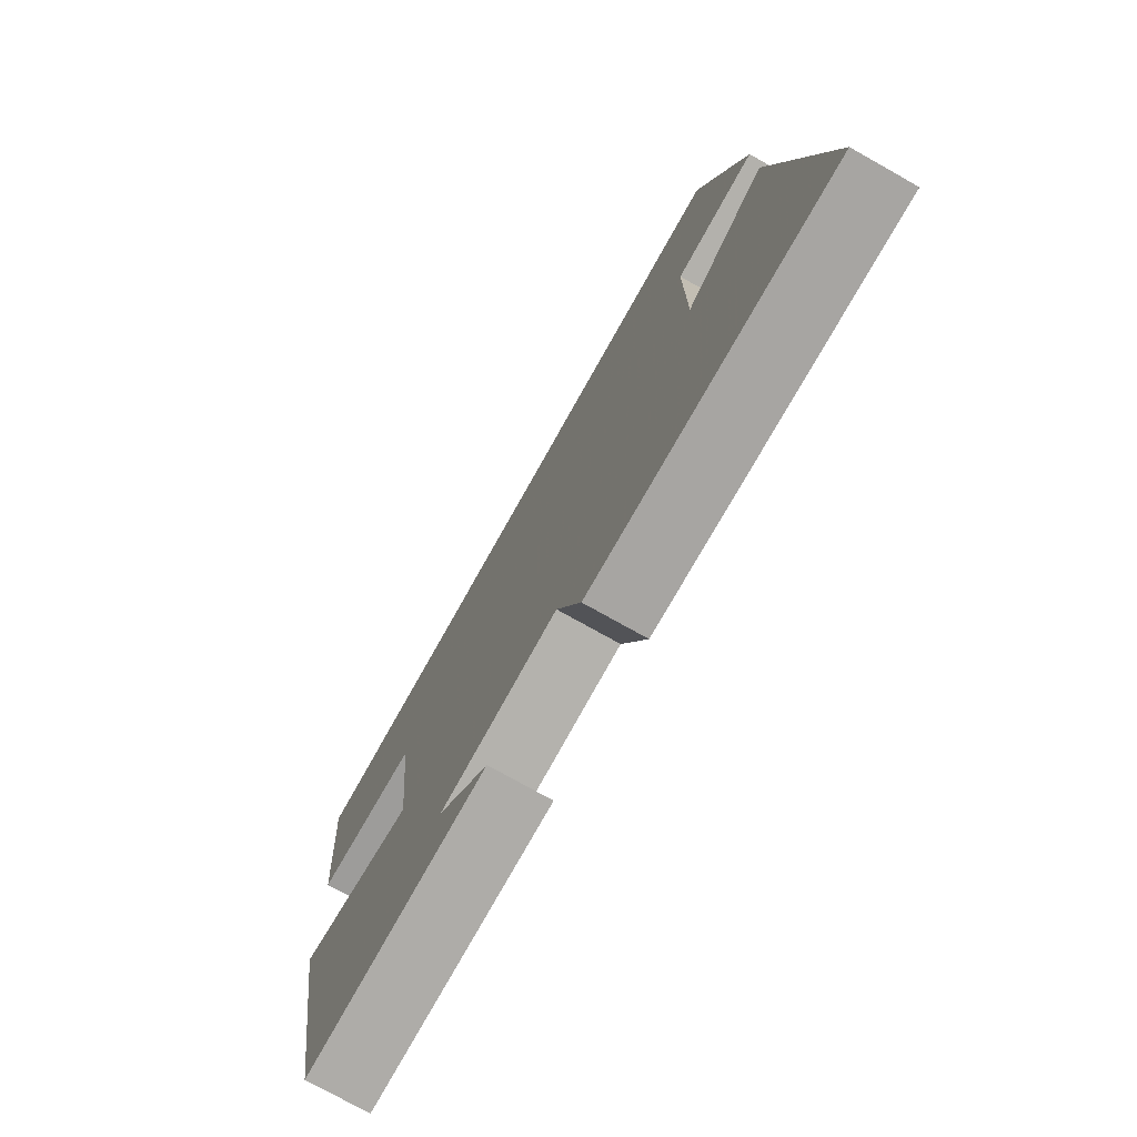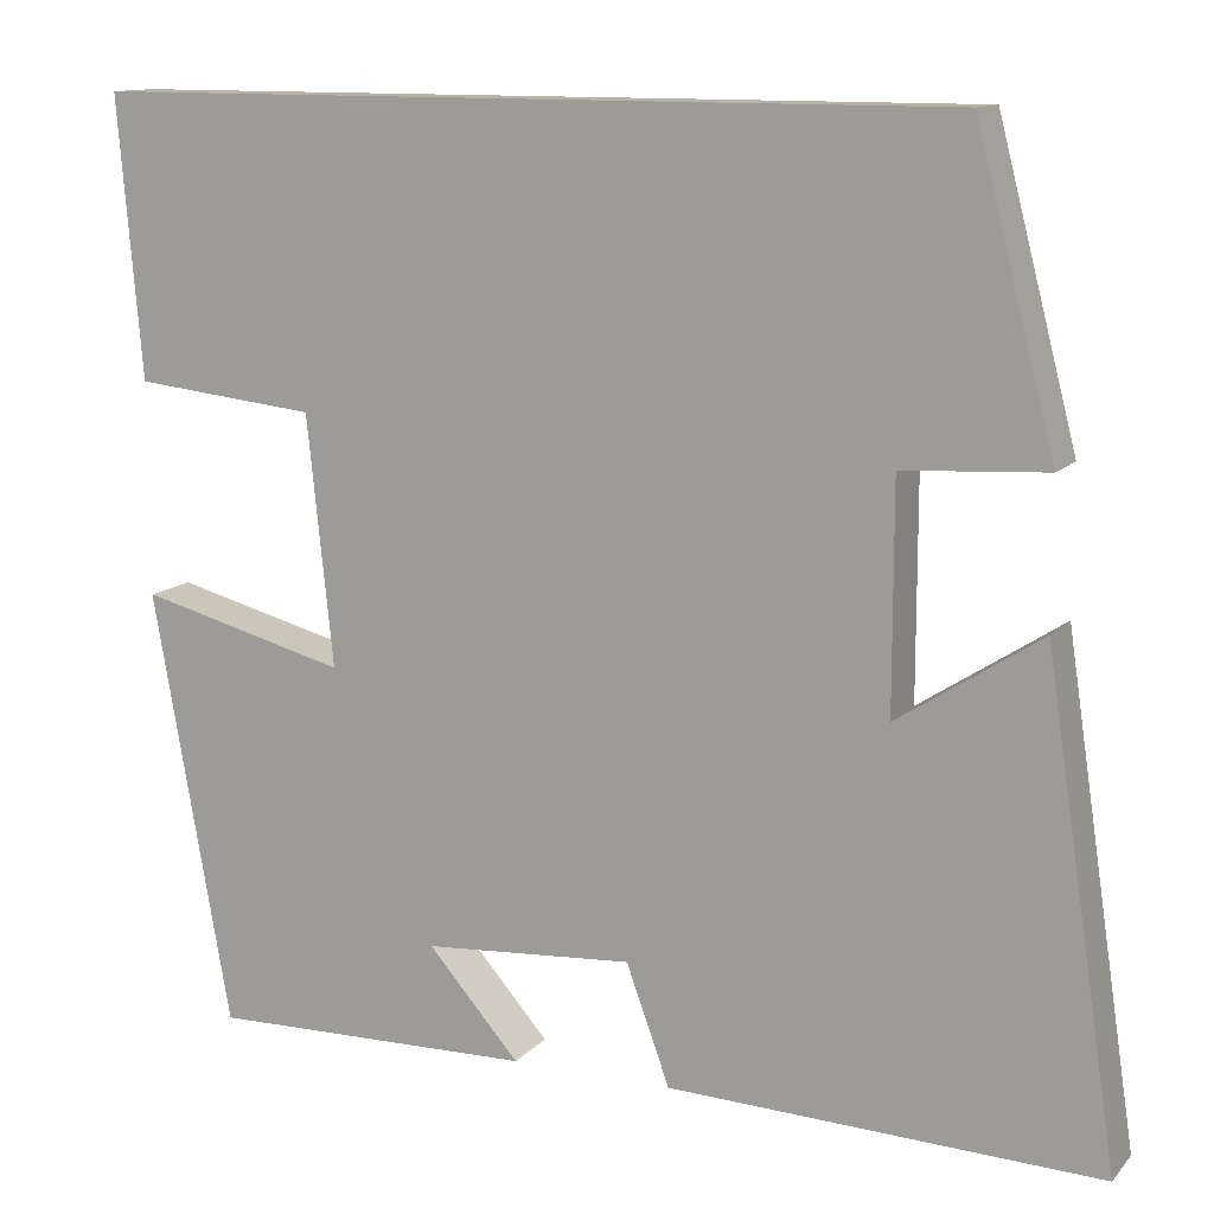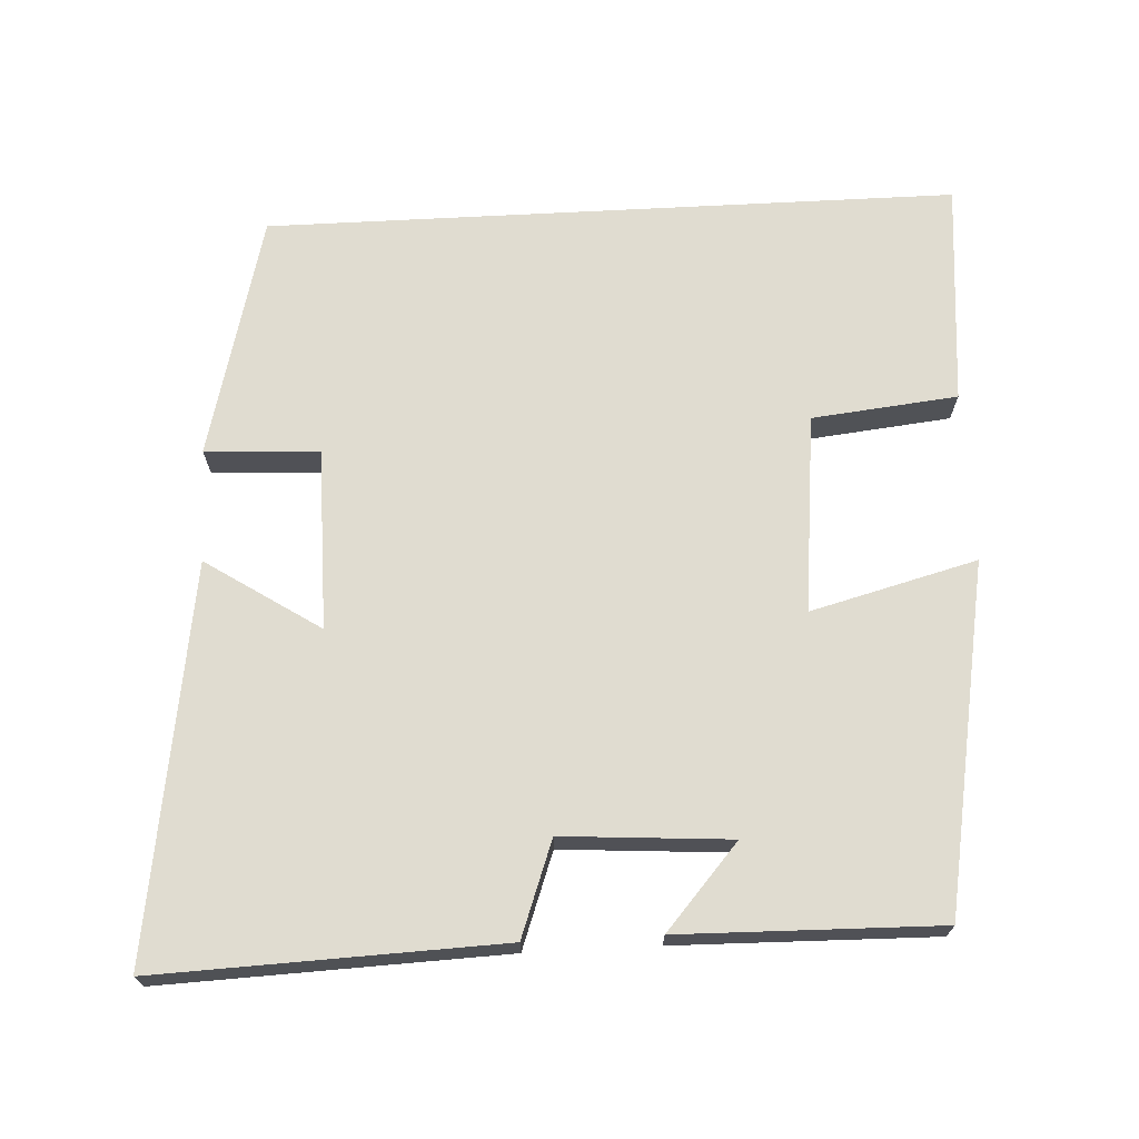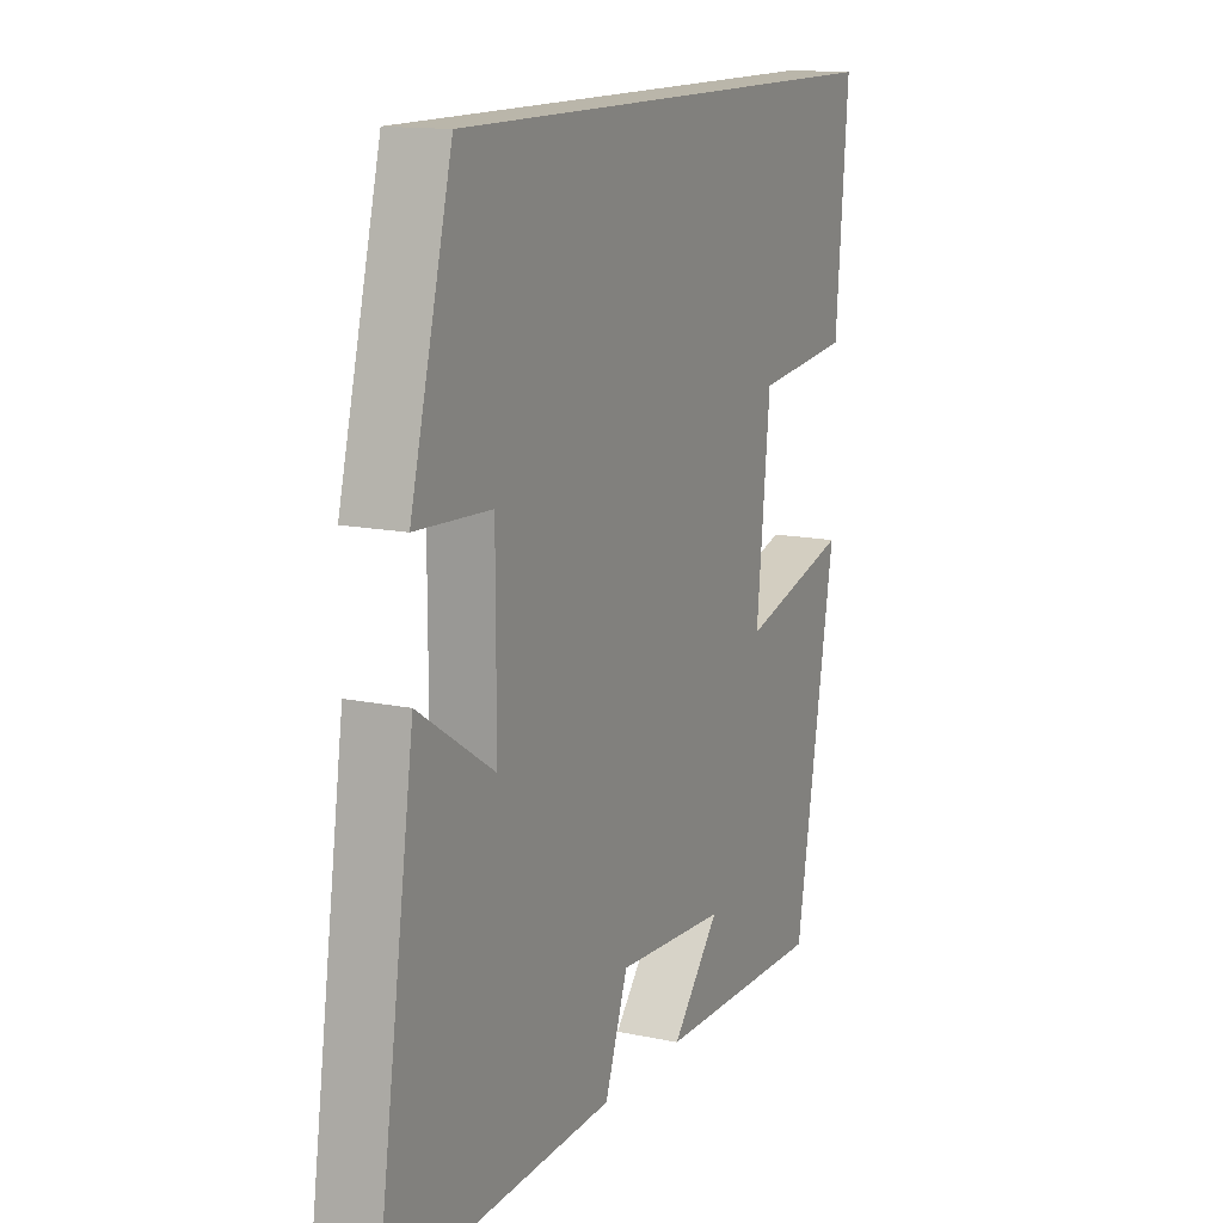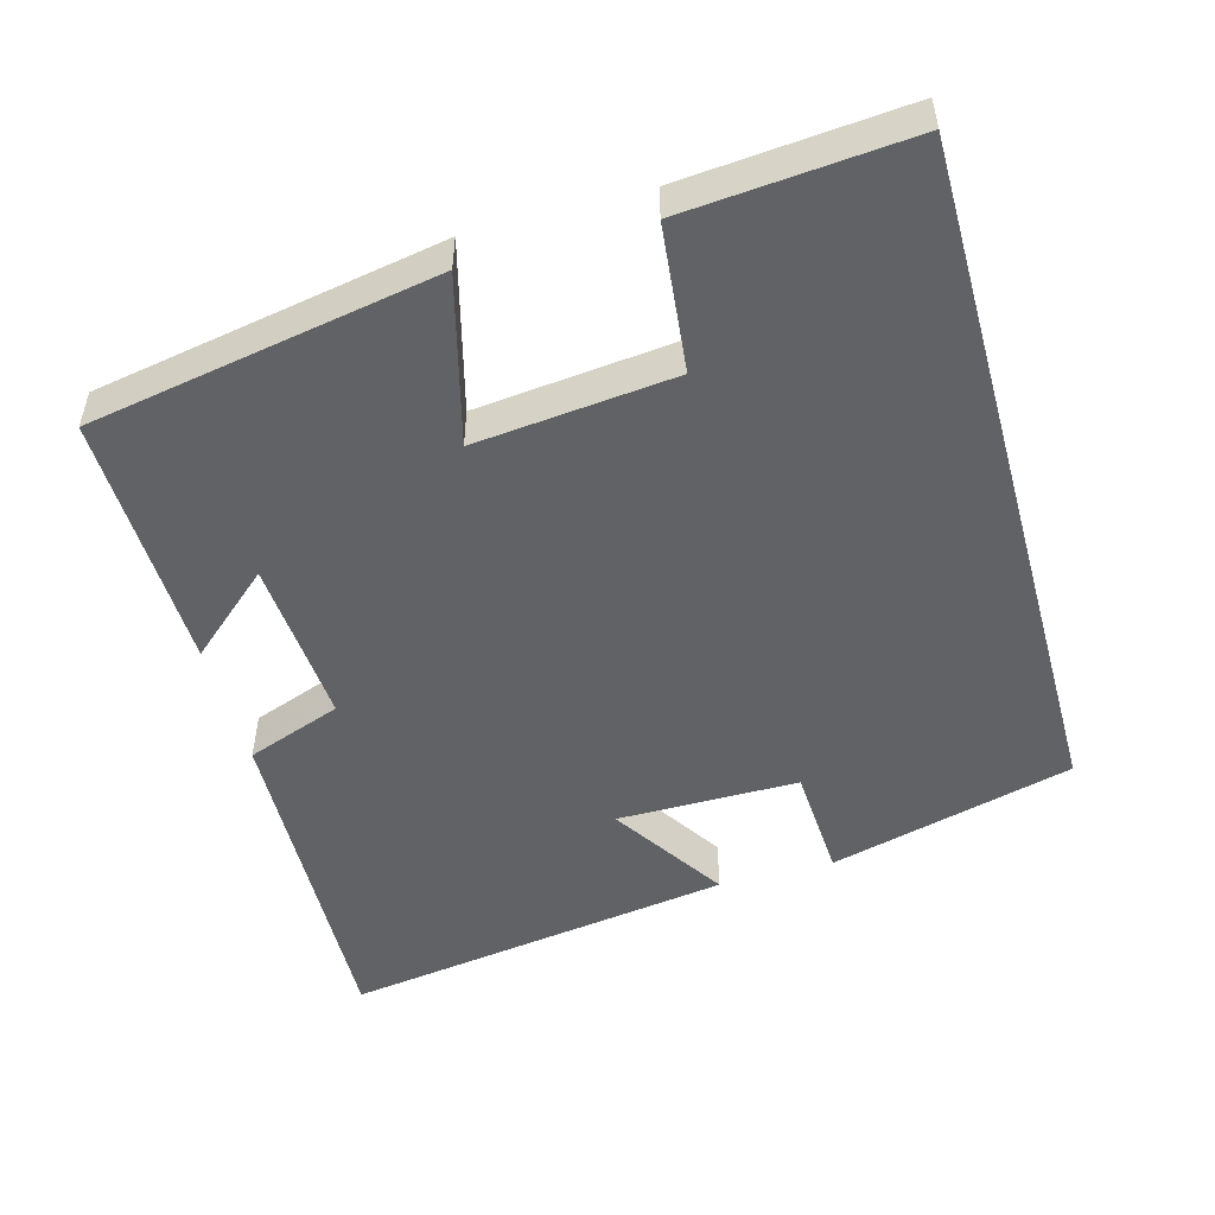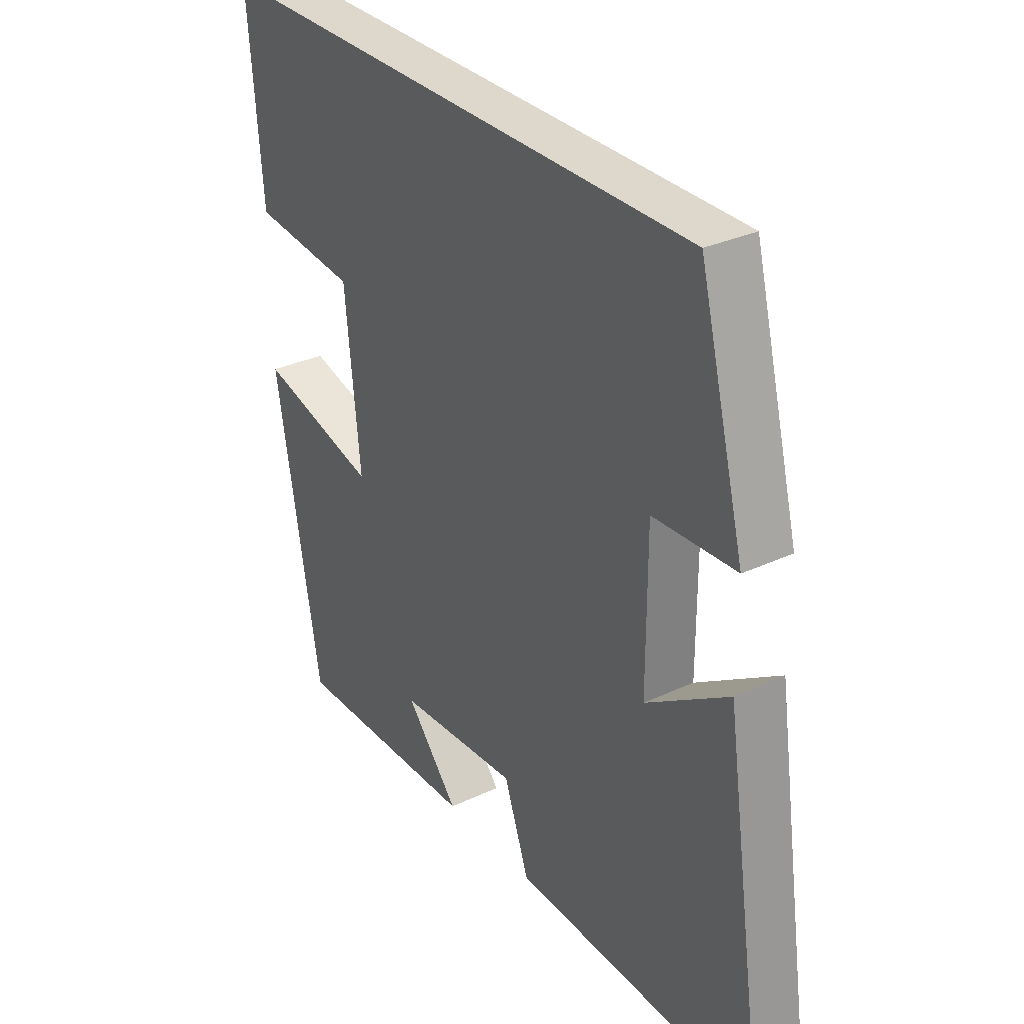
<metadata>
{"format":"obj","ext":"obj","renderer":"f3d","projection":"perspective","resolution":1024,"background":"white","views":[{"elev":-75.9,"azim":60.7,"up":"+Z"},{"elev":12.3,"azim":25.0,"up":"+Z"},{"elev":69.5,"azim":177.0,"up":"+Y"},{"elev":13.8,"azim":115.3,"up":"+Z"},{"elev":-50.5,"azim":-74.5,"up":"+Y"},{"elev":31.3,"azim":56.3,"up":"+Z"}]}
</metadata>
<code>
v 0.414 0.07 0.5
v 0.5 0.07 0.169
v 0.345 0.07 0.16
v 0.345 0.07 -0.086
v 0.5 0.07 0.015
v 0.58 0.07 -0.517
v 0.113 0.07 -0.5
v 0.066 0.07 -0.371
v -0.162 0.07 -0.387
v -0.063 0.07 -0.5
v -0.416 0.07 -0.507
v -0.5 0.07 -0.036
v -0.274 0.07 -0.095
v -0.302 0.07 0.175
v -0.5 0.07 0.196
v -0.526 0.07 0.5
v 0.414 0 0.5
v 0.5 0 0.169
v 0.345 0 0.16
v 0.345 0 -0.086
v 0.5 0 0.015
v 0.58 0 -0.517
v 0.113 0 -0.5
v 0.066 0 -0.371
v -0.162 0 -0.387
v -0.063 0 -0.5
v -0.416 0 -0.507
v -0.5 0 -0.036
v -0.274 0 -0.095
v -0.302 0 0.175
v -0.5 0 0.196
v -0.526 0 0.5
f 1 2 3
f 16 1 3
f 15 16 3
f 14 15 3
f 13 14 3 4
f 11 12 13
f 11 13 4
f 9 10 11
f 9 11 4
f 8 9 4
f 6 7 8
f 5 6 8
f 4 5 8
f 19 18 17
f 19 17 32
f 19 32 31
f 19 31 30
f 20 19 30 29
f 29 28 27
f 20 29 27
f 27 26 25
f 20 27 25
f 20 25 24
f 24 23 22
f 24 22 21
f 24 21 20
f 1 17 18 2
f 2 18 19 3
f 3 19 20 4
f 4 20 21 5
f 5 21 22 6
f 6 22 23 7
f 7 23 24 8
f 8 24 25 9
f 9 25 26 10
f 10 26 27 11
f 11 27 28 12
f 12 28 29 13
f 13 29 30 14
f 14 30 31 15
f 15 31 32 16
f 16 32 17 1

</code>
